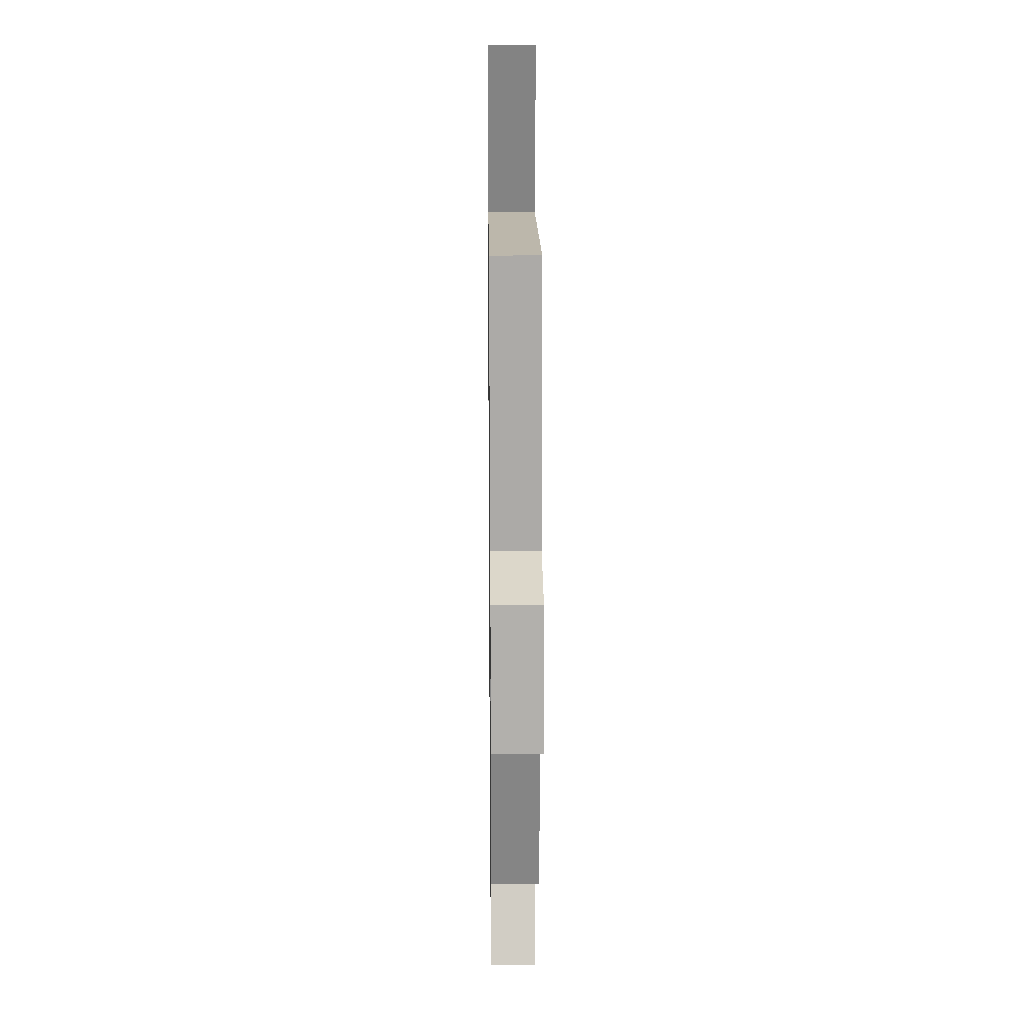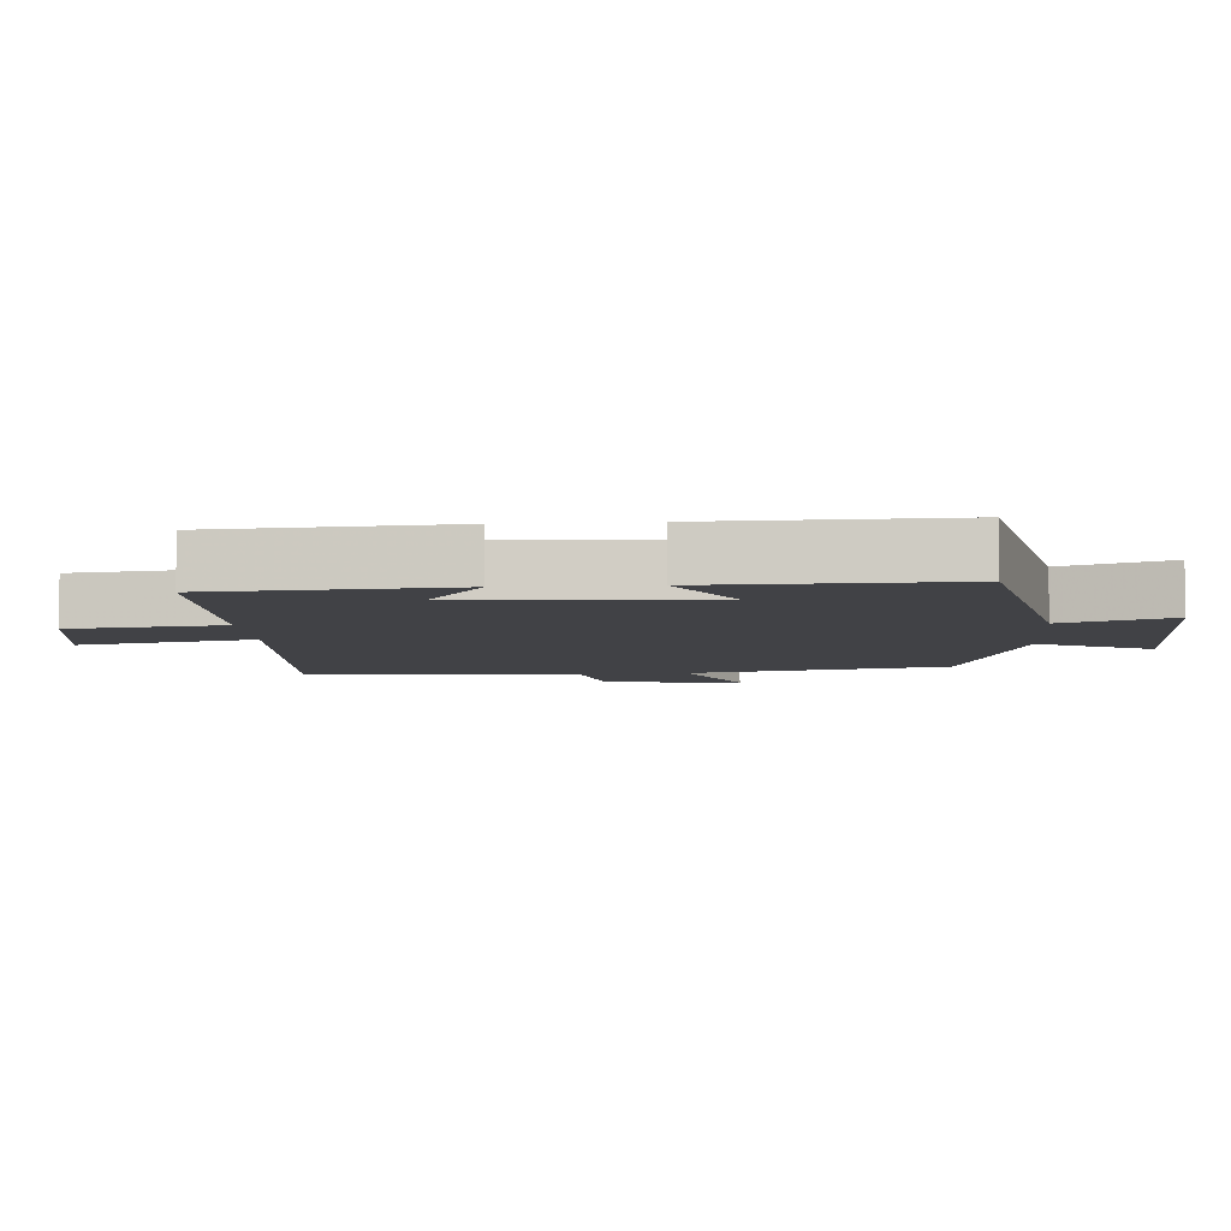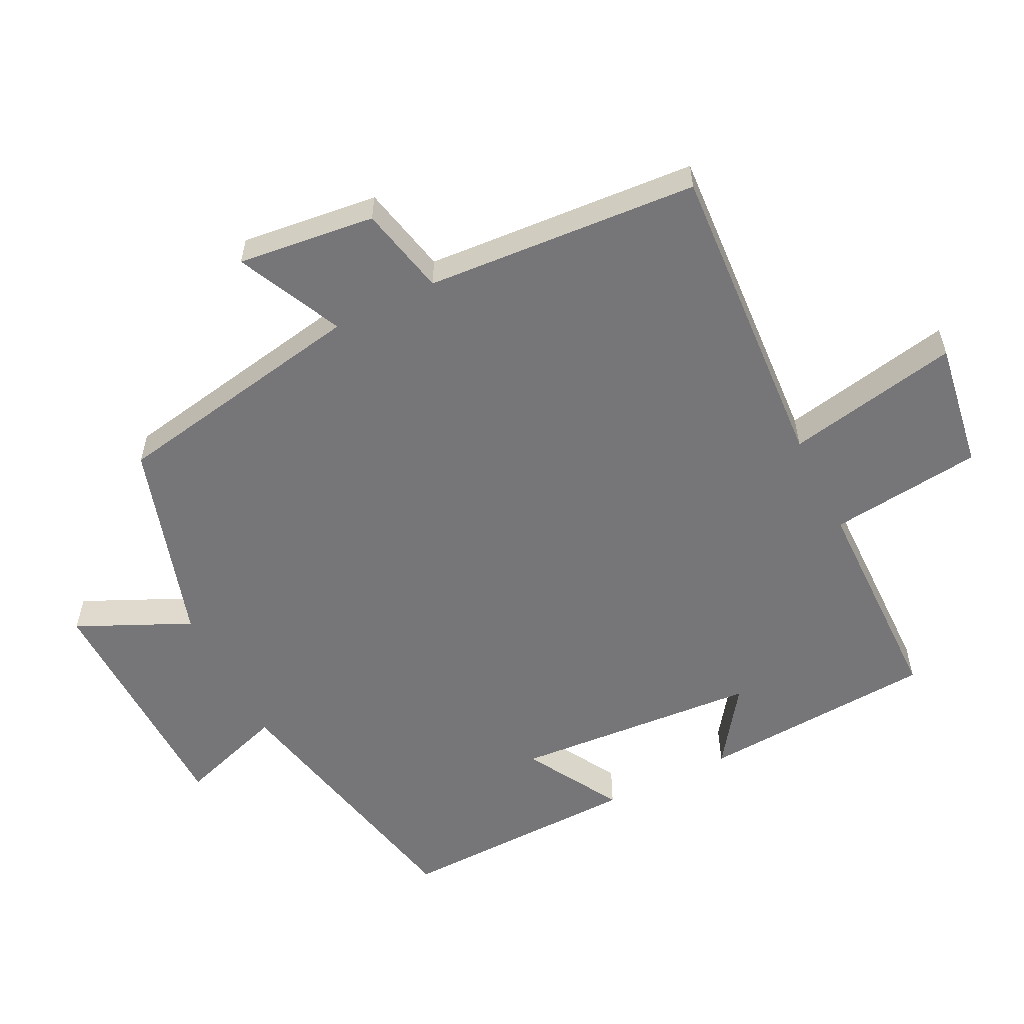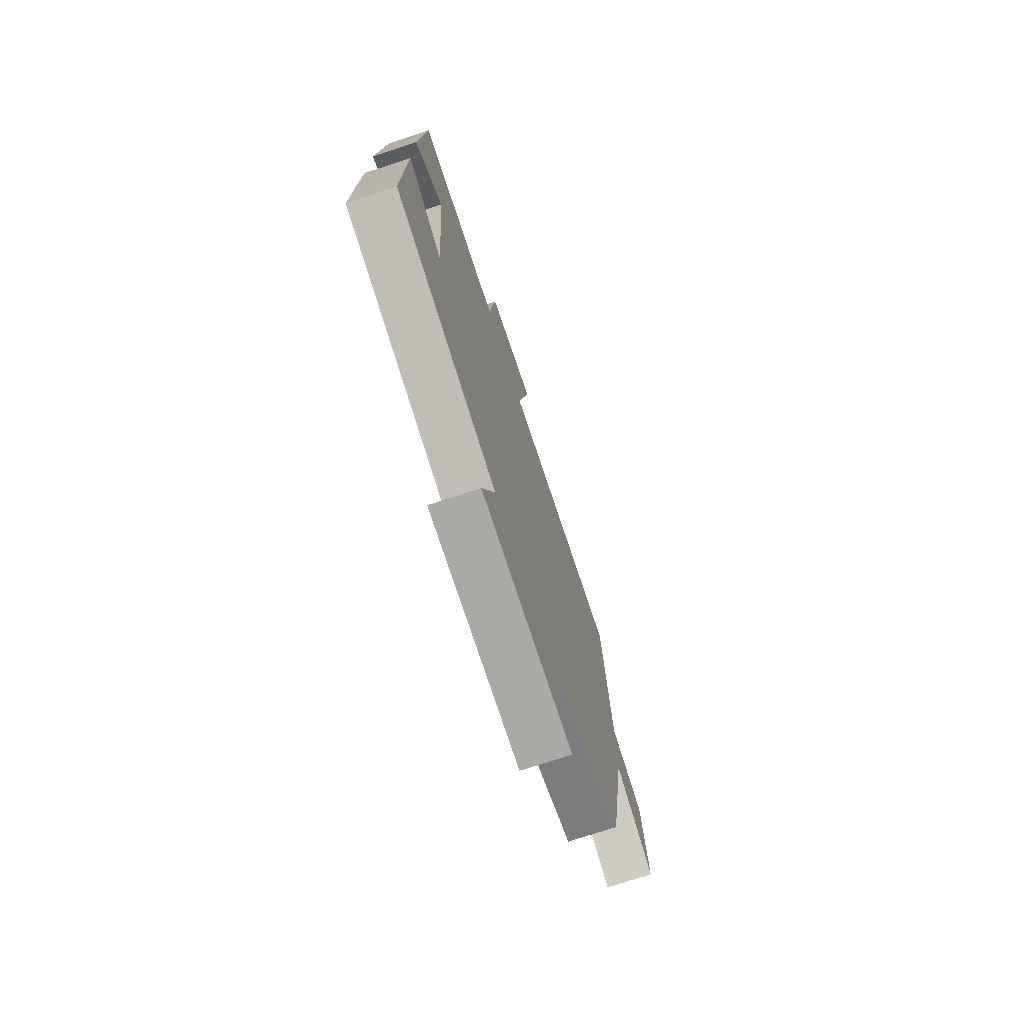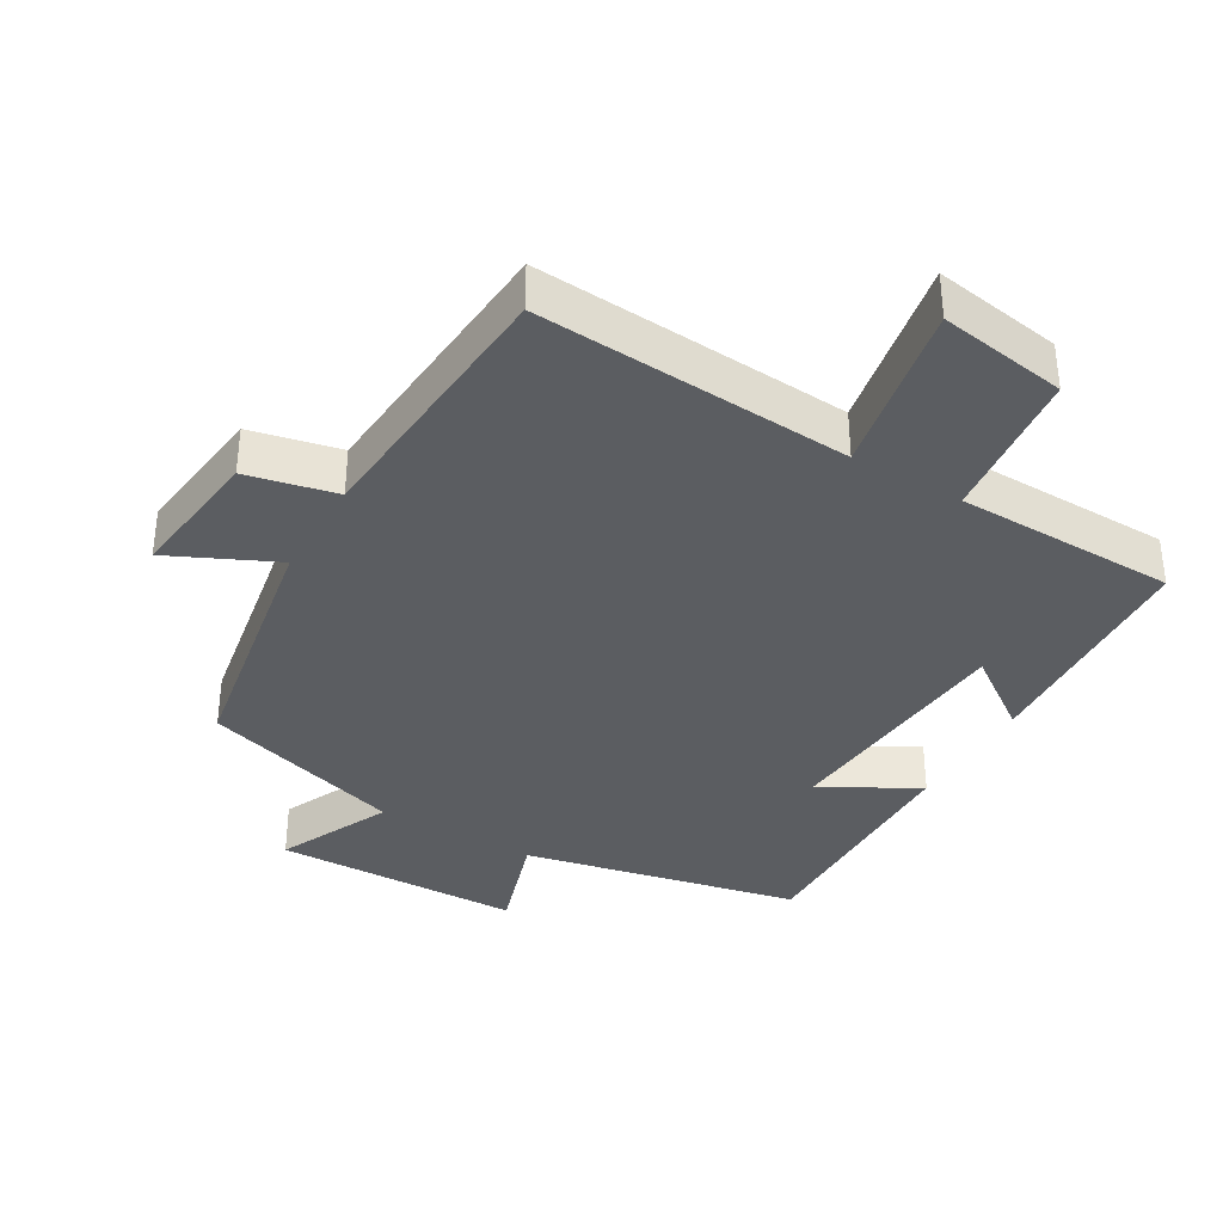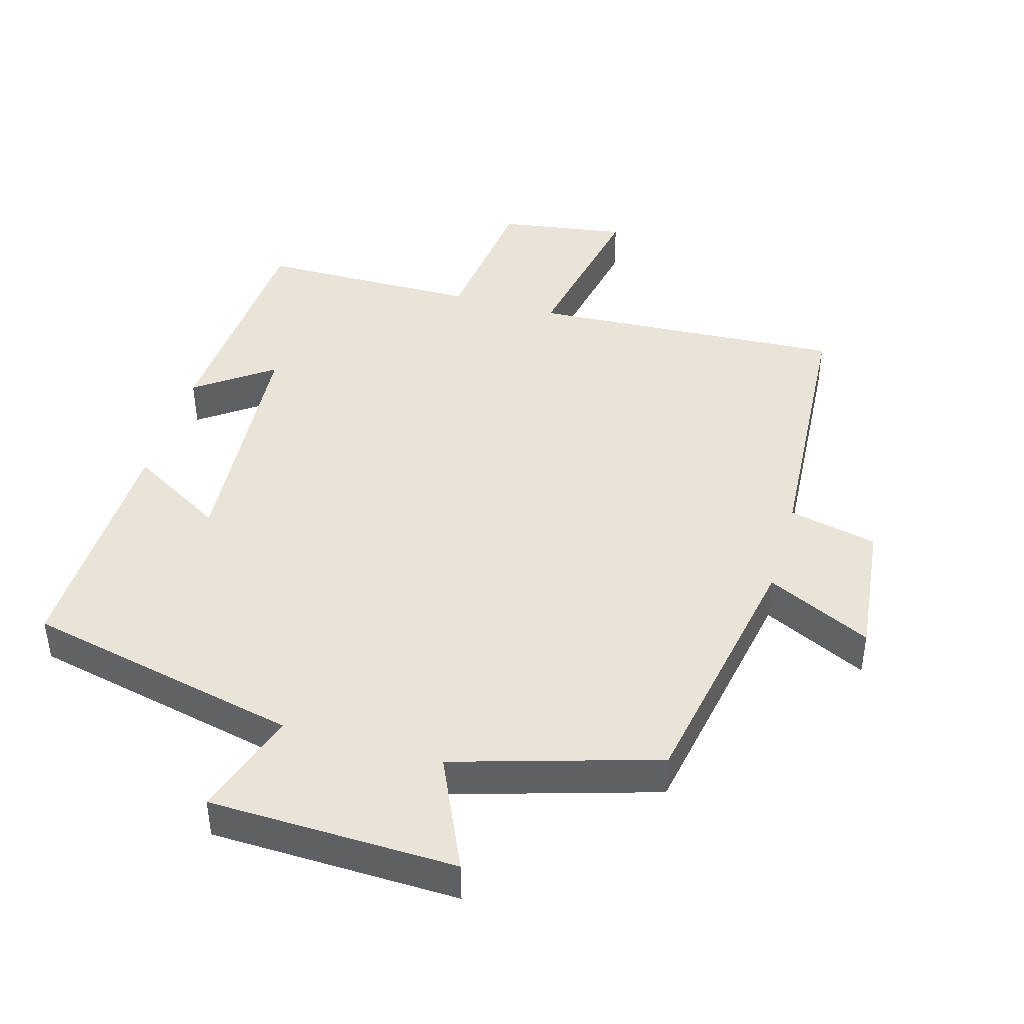
<metadata>
{"format":"obj","ext":"obj","renderer":"f3d","projection":"perspective","resolution":1024,"background":"white","views":[{"elev":18.2,"azim":-90.7,"up":"+Z"},{"elev":-6.7,"azim":94.1,"up":"+Y"},{"elev":-56.9,"azim":-63.4,"up":"+Y"},{"elev":-74.4,"azim":108.2,"up":"+Z"},{"elev":-36.2,"azim":-30.4,"up":"+Y"},{"elev":43.4,"azim":-163.7,"up":"+Y"}]}
</metadata>
<code>
v -0.471 0.07 0.53
v -0.009 0.07 0.5
v -0.058 0.07 0.755
v 0.13 0.07 0.725
v 0.155 0.07 0.5
v 0.479 0.07 0.495
v 0.5 0.07 0.147
v 0.388 0.07 0.228
v 0.36 0.07 -0.134
v 0.5 0.07 -0.053
v 0.507 0.07 -0.412
v 0.102 0.07 -0.5
v 0.153 0.07 -0.658
v -0.211 0.07 -0.666
v -0.134 0.07 -0.5
v -0.432 0.07 -0.409
v -0.5 0.07 -0.029
v -0.655 0.07 -0.102
v -0.631 0.07 0.1
v -0.5 0.07 0.129
v -0.471 0 0.53
v -0.009 0 0.5
v -0.058 0 0.755
v 0.13 0 0.725
v 0.155 0 0.5
v 0.479 0 0.495
v 0.5 0 0.147
v 0.388 0 0.228
v 0.36 0 -0.134
v 0.5 0 -0.053
v 0.507 0 -0.412
v 0.102 0 -0.5
v 0.153 0 -0.658
v -0.211 0 -0.666
v -0.134 0 -0.5
v -0.432 0 -0.409
v -0.5 0 -0.029
v -0.655 0 -0.102
v -0.631 0 0.1
v -0.5 0 0.129
f 17 18 19 20
f 15 16 17 20
f 15 20 1 2
f 12 13 14 15
f 12 15 2
f 9 10 11 12
f 8 9 12 2
f 5 6 7 8
f 5 8 2
f 2 3 4 5
f 40 39 38 37
f 40 37 36 35
f 22 21 40 35
f 35 34 33 32
f 22 35 32
f 32 31 30 29
f 22 32 29 28
f 28 27 26 25
f 22 28 25
f 25 24 23 22
f 1 21 22 2
f 2 22 23 3
f 3 23 24 4
f 4 24 25 5
f 5 25 26 6
f 6 26 27 7
f 7 27 28 8
f 8 28 29 9
f 9 29 30 10
f 10 30 31 11
f 11 31 32 12
f 12 32 33 13
f 13 33 34 14
f 14 34 35 15
f 15 35 36 16
f 16 36 37 17
f 17 37 38 18
f 18 38 39 19
f 19 39 40 20
f 20 40 21 1

</code>
